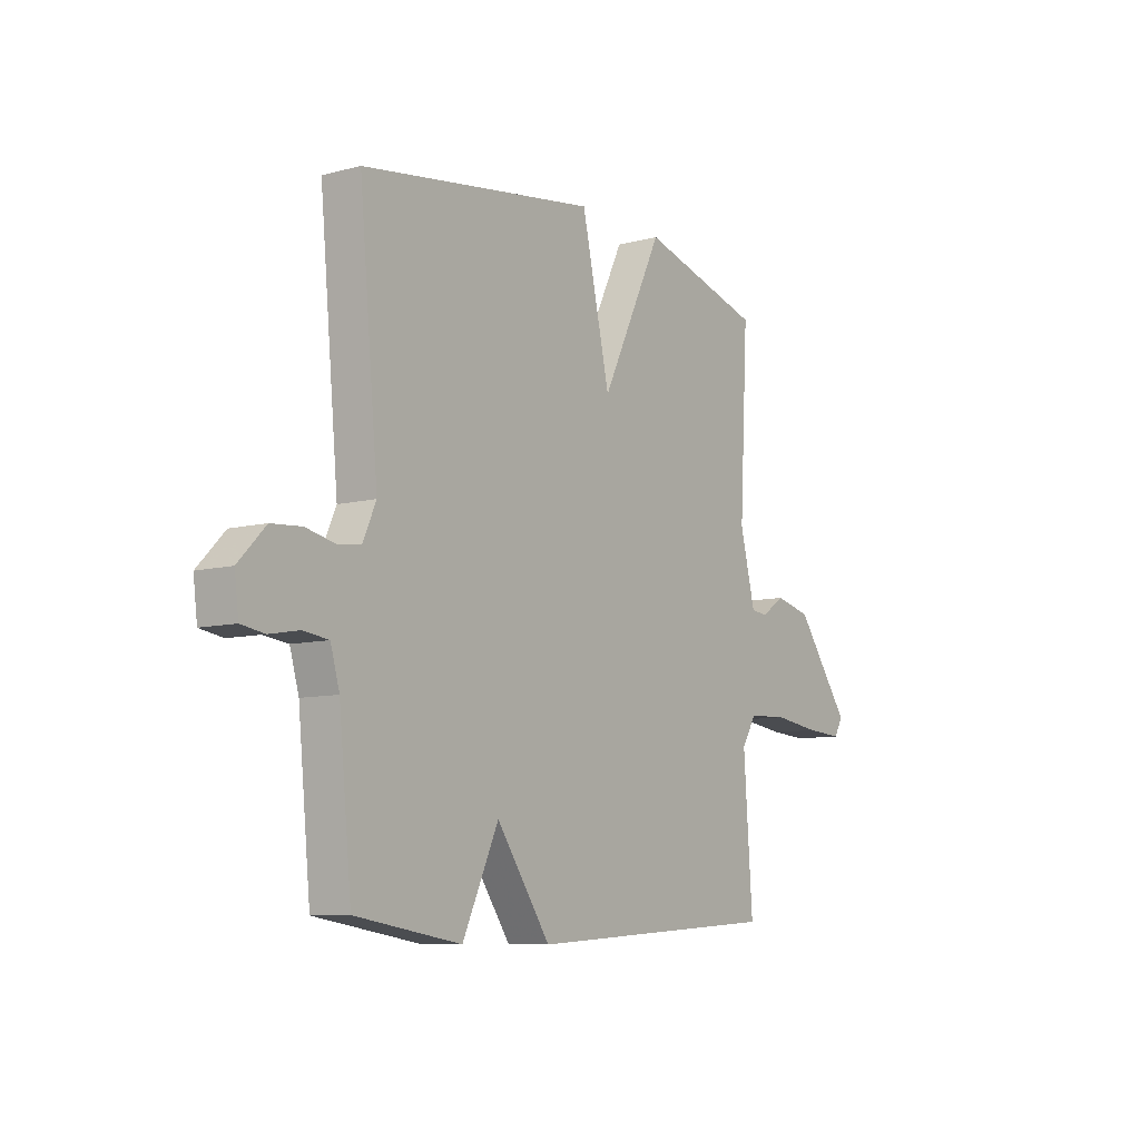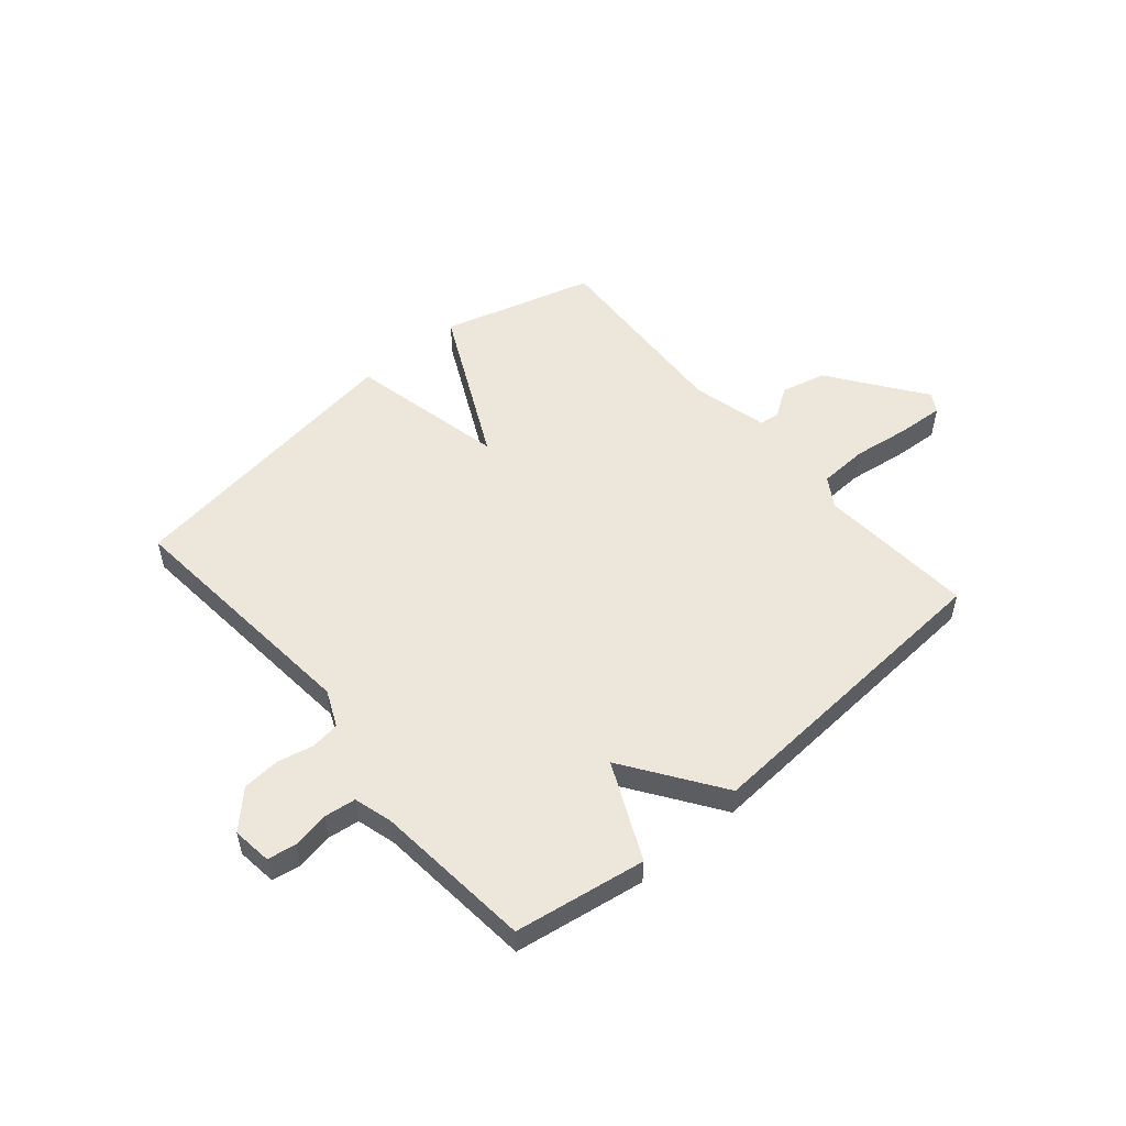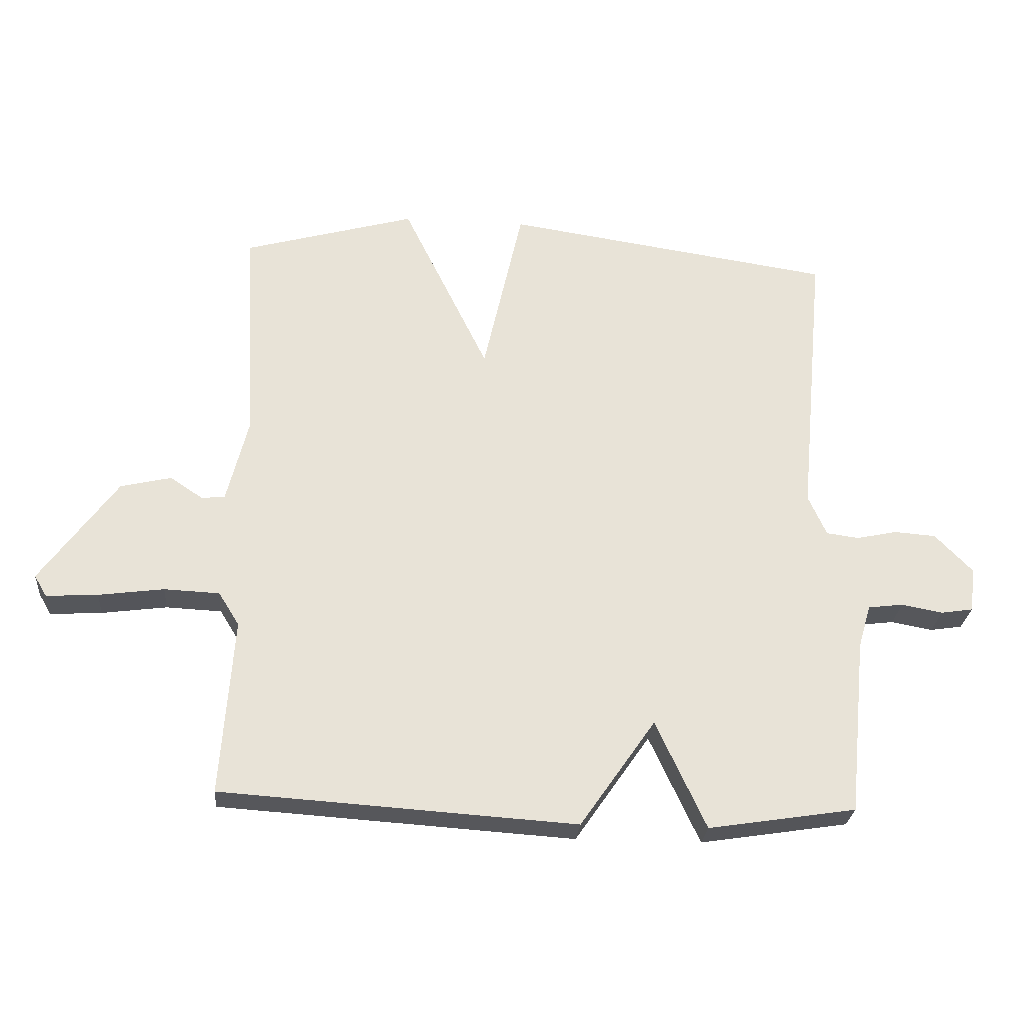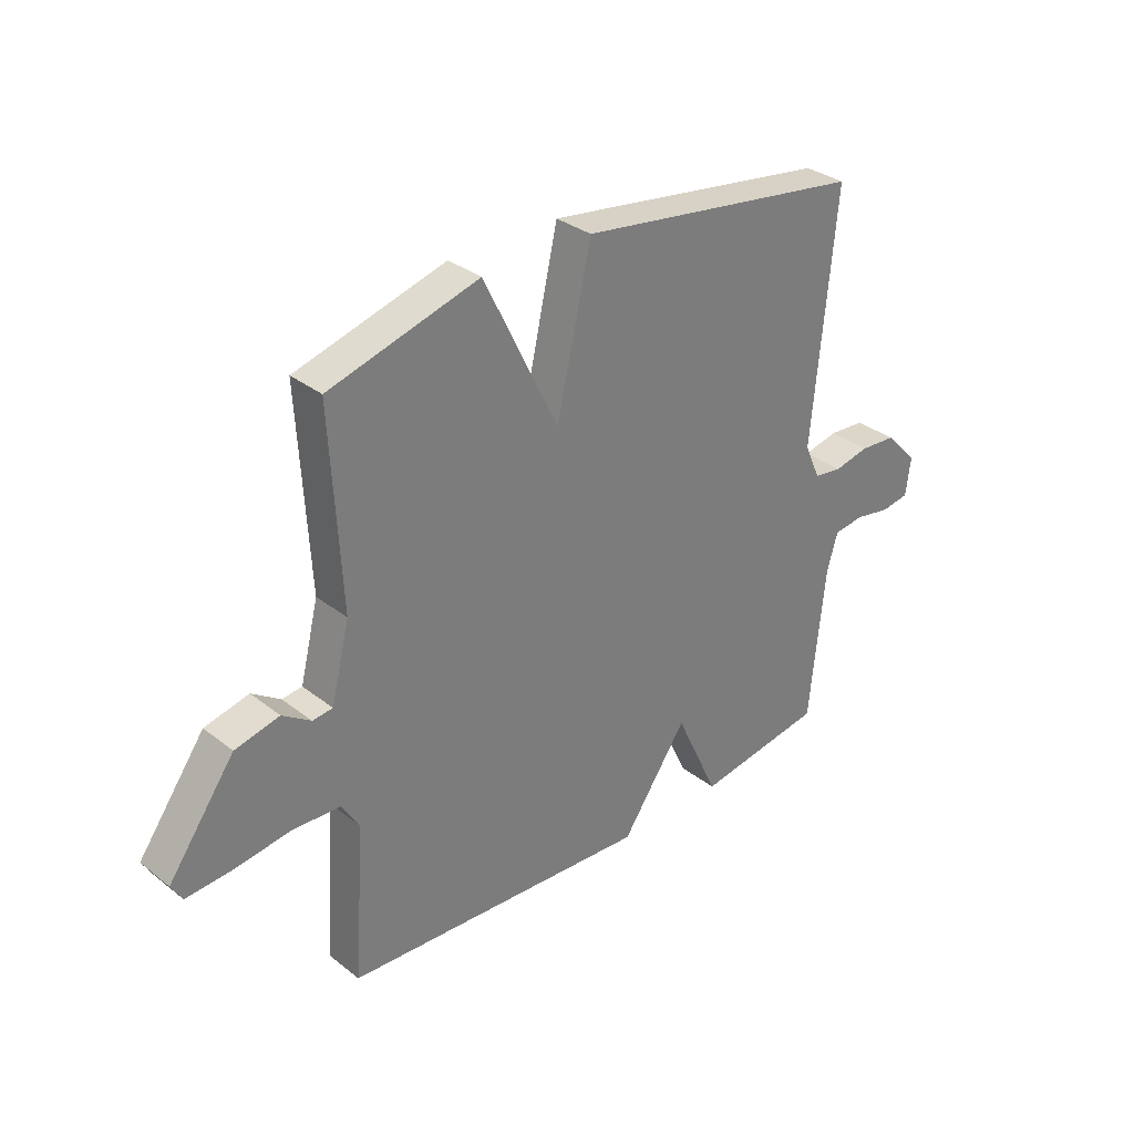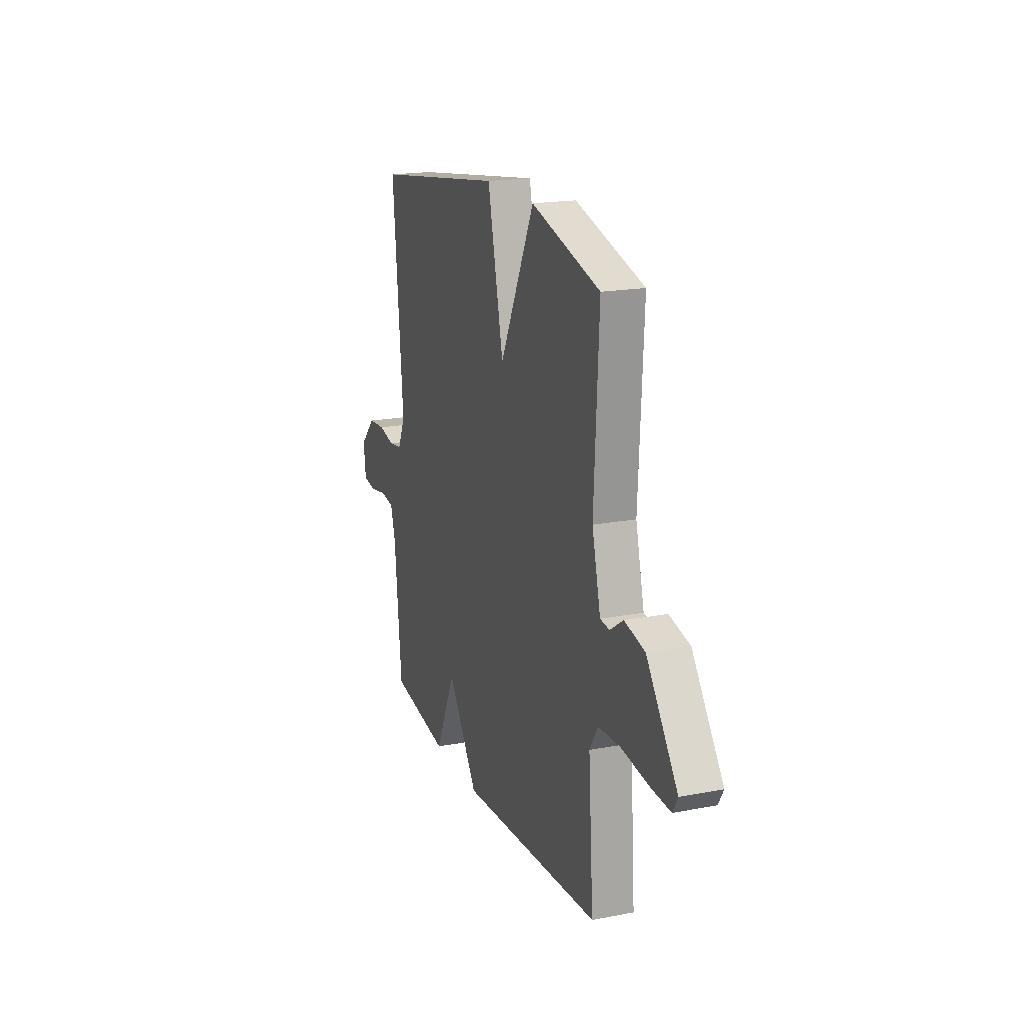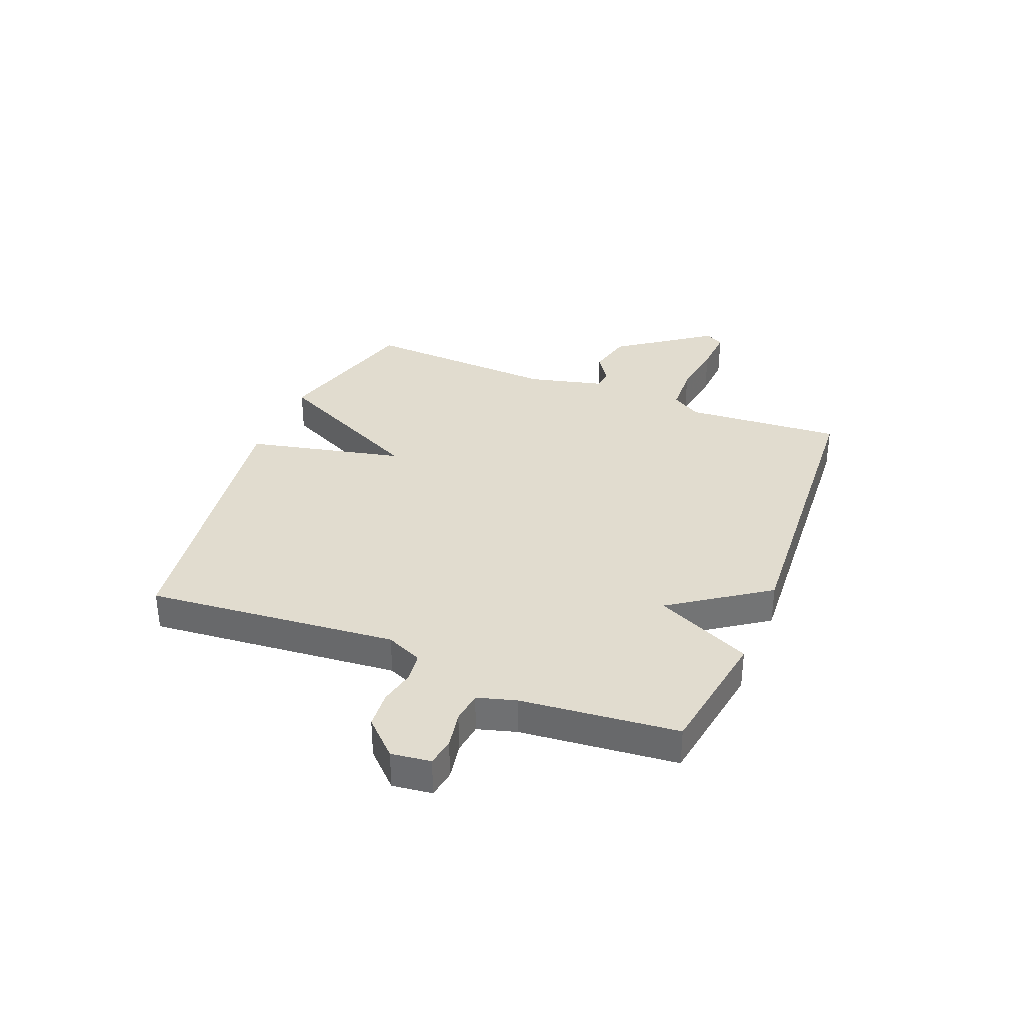
<metadata>
{"format":"obj","ext":"obj","renderer":"f3d","projection":"perspective","resolution":1024,"background":"white","views":[{"elev":-8.8,"azim":125.2,"up":"+Z"},{"elev":53.0,"azim":139.7,"up":"+Y"},{"elev":-27.1,"azim":-4.8,"up":"+Z"},{"elev":32.5,"azim":-42.8,"up":"+Z"},{"elev":18.8,"azim":-110.0,"up":"+Z"},{"elev":34.3,"azim":111.9,"up":"+Y"}]}
</metadata>
<code>
v -0.5 0.07 0.5
v -0.226 0.07 0.577
v -0.089 0.07 0.296
v -0.026 0.07 0.577
v 0.5 0.07 0.5
v 0.458 0.07 0.05
v 0.487 0.07 -0.015
v 0.539 0.07 -0.022
v 0.603 0.07 -0.008
v 0.67 0.07 -0.013
v 0.73 0.07 -0.075
v 0.721 0.07 -0.146
v 0.67 0.07 -0.154
v 0.604 0.07 -0.142
v 0.548 0.07 -0.149
v 0.528 0.07 -0.218
v 0.5 0.07 -0.5
v 0.265 0.07 -0.537
v 0.185 0.07 -0.364
v 0.065 0.07 -0.537
v -0.5 0.07 -0.5
v -0.48 0.07 -0.218
v -0.513 0.07 -0.165
v -0.601 0.07 -0.161
v -0.705 0.07 -0.175
v -0.787 0.07 -0.18
v -0.807 0.07 -0.146
v -0.685 0.07 0.022
v -0.604 0.07 0.041
v -0.552 0.07 0.006
v -0.515 0.07 0.01
v -0.481 0.07 0.146
v -0.5 0 0.5
v -0.226 0 0.577
v -0.089 0 0.296
v -0.026 0 0.577
v 0.5 0 0.5
v 0.458 0 0.05
v 0.487 0 -0.015
v 0.539 0 -0.022
v 0.603 0 -0.008
v 0.67 0 -0.013
v 0.73 0 -0.075
v 0.721 0 -0.146
v 0.67 0 -0.154
v 0.604 0 -0.142
v 0.548 0 -0.149
v 0.528 0 -0.218
v 0.5 0 -0.5
v 0.265 0 -0.537
v 0.185 0 -0.364
v 0.065 0 -0.537
v -0.5 0 -0.5
v -0.48 0 -0.218
v -0.513 0 -0.165
v -0.601 0 -0.161
v -0.705 0 -0.175
v -0.787 0 -0.18
v -0.807 0 -0.146
v -0.685 0 0.022
v -0.604 0 0.041
v -0.552 0 0.006
v -0.515 0 0.01
v -0.481 0 0.146
f 28 29 30
f 27 28 30
f 26 27 30
f 25 26 30
f 24 25 30
f 23 24 30 31
f 22 23 31 32
f 19 20 21 22
f 16 17 18 19
f 19 22 32
f 16 19 32
f 15 16 32
f 12 13 14
f 11 12 14
f 10 11 14
f 9 10 14
f 8 9 14
f 7 8 14 15
f 3 4 5 6
f 3 6 7
f 32 1 2 3
f 3 7 15 32
f 62 61 60
f 62 60 59
f 62 59 58
f 62 58 57
f 62 57 56
f 63 62 56 55
f 64 63 55 54
f 54 53 52 51
f 51 50 49 48
f 64 54 51
f 64 51 48
f 64 48 47
f 46 45 44
f 46 44 43
f 46 43 42
f 46 42 41
f 46 41 40
f 47 46 40 39
f 38 37 36 35
f 39 38 35
f 35 34 33 64
f 64 47 39 35
f 1 33 34 2
f 2 34 35 3
f 3 35 36 4
f 4 36 37 5
f 5 37 38 6
f 6 38 39 7
f 7 39 40 8
f 8 40 41 9
f 9 41 42 10
f 10 42 43 11
f 11 43 44 12
f 12 44 45 13
f 13 45 46 14
f 14 46 47 15
f 15 47 48 16
f 16 48 49 17
f 17 49 50 18
f 18 50 51 19
f 19 51 52 20
f 20 52 53 21
f 21 53 54 22
f 22 54 55 23
f 23 55 56 24
f 24 56 57 25
f 25 57 58 26
f 26 58 59 27
f 27 59 60 28
f 28 60 61 29
f 29 61 62 30
f 30 62 63 31
f 31 63 64 32
f 32 64 33 1

</code>
